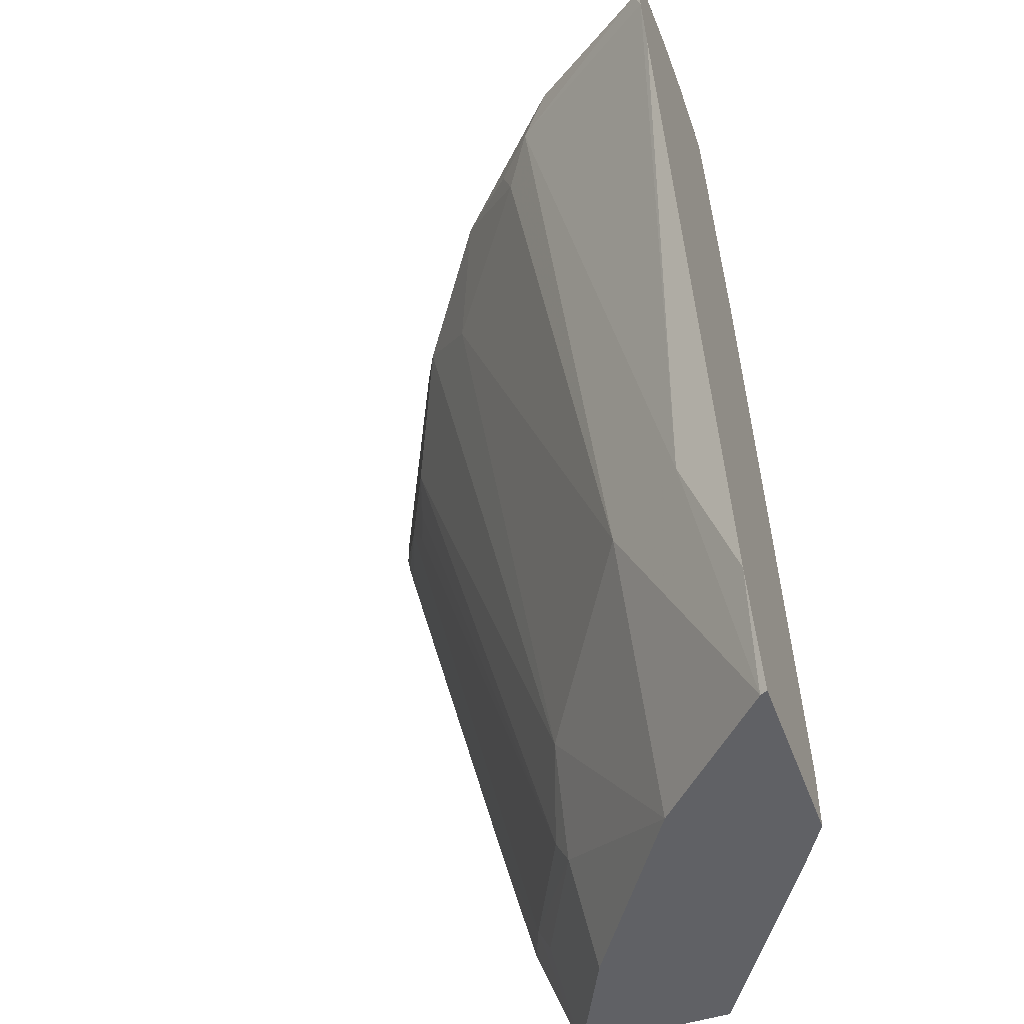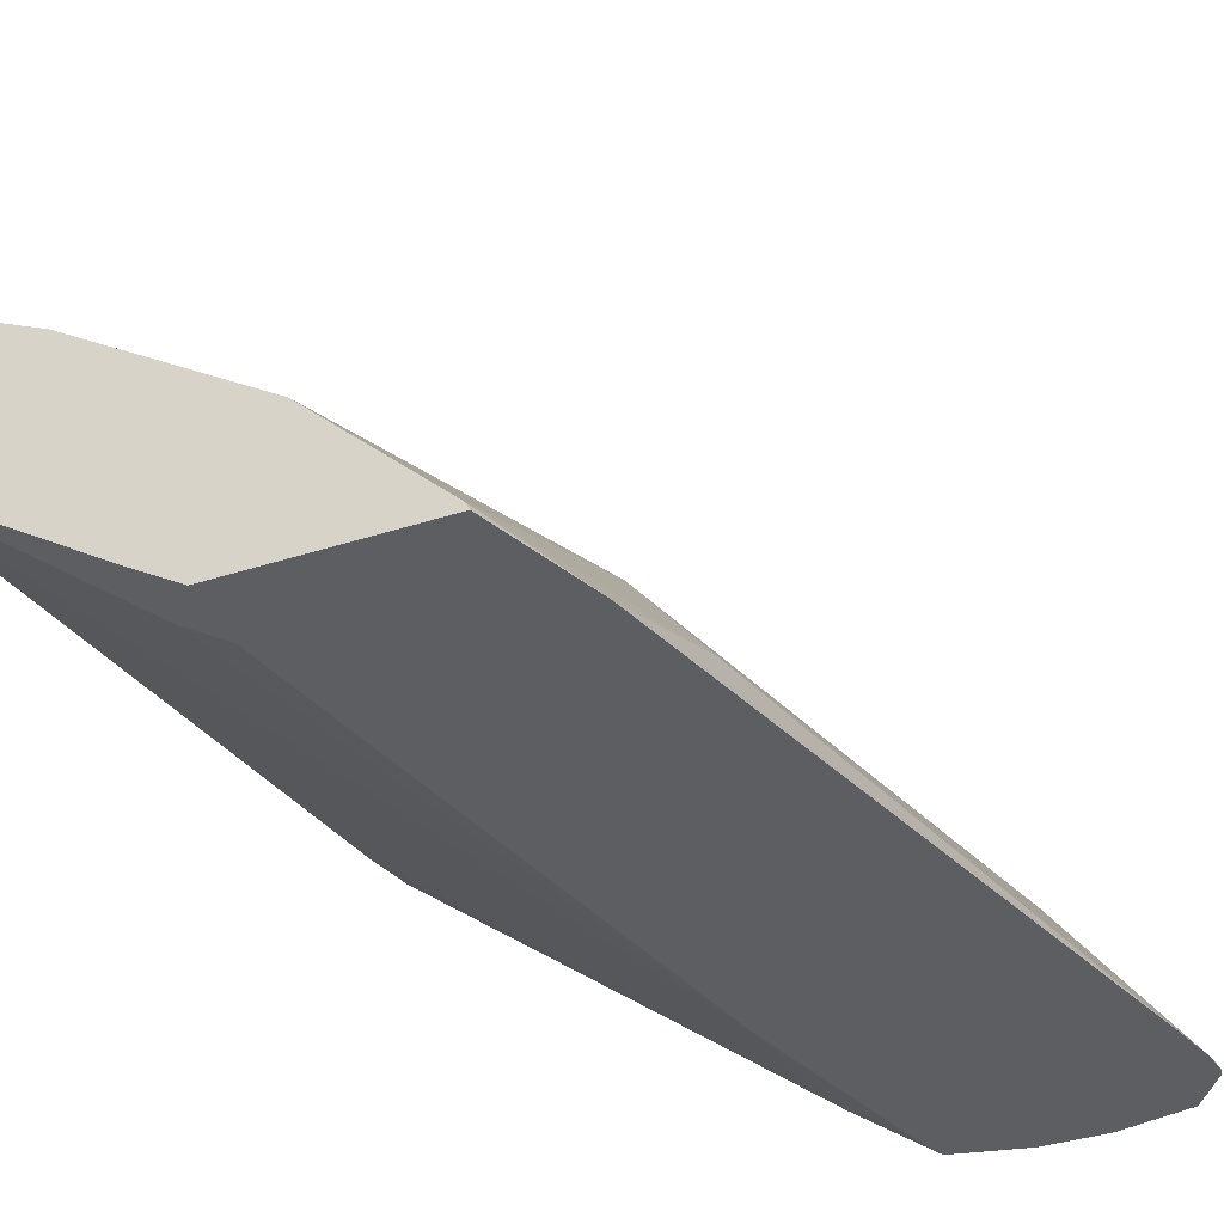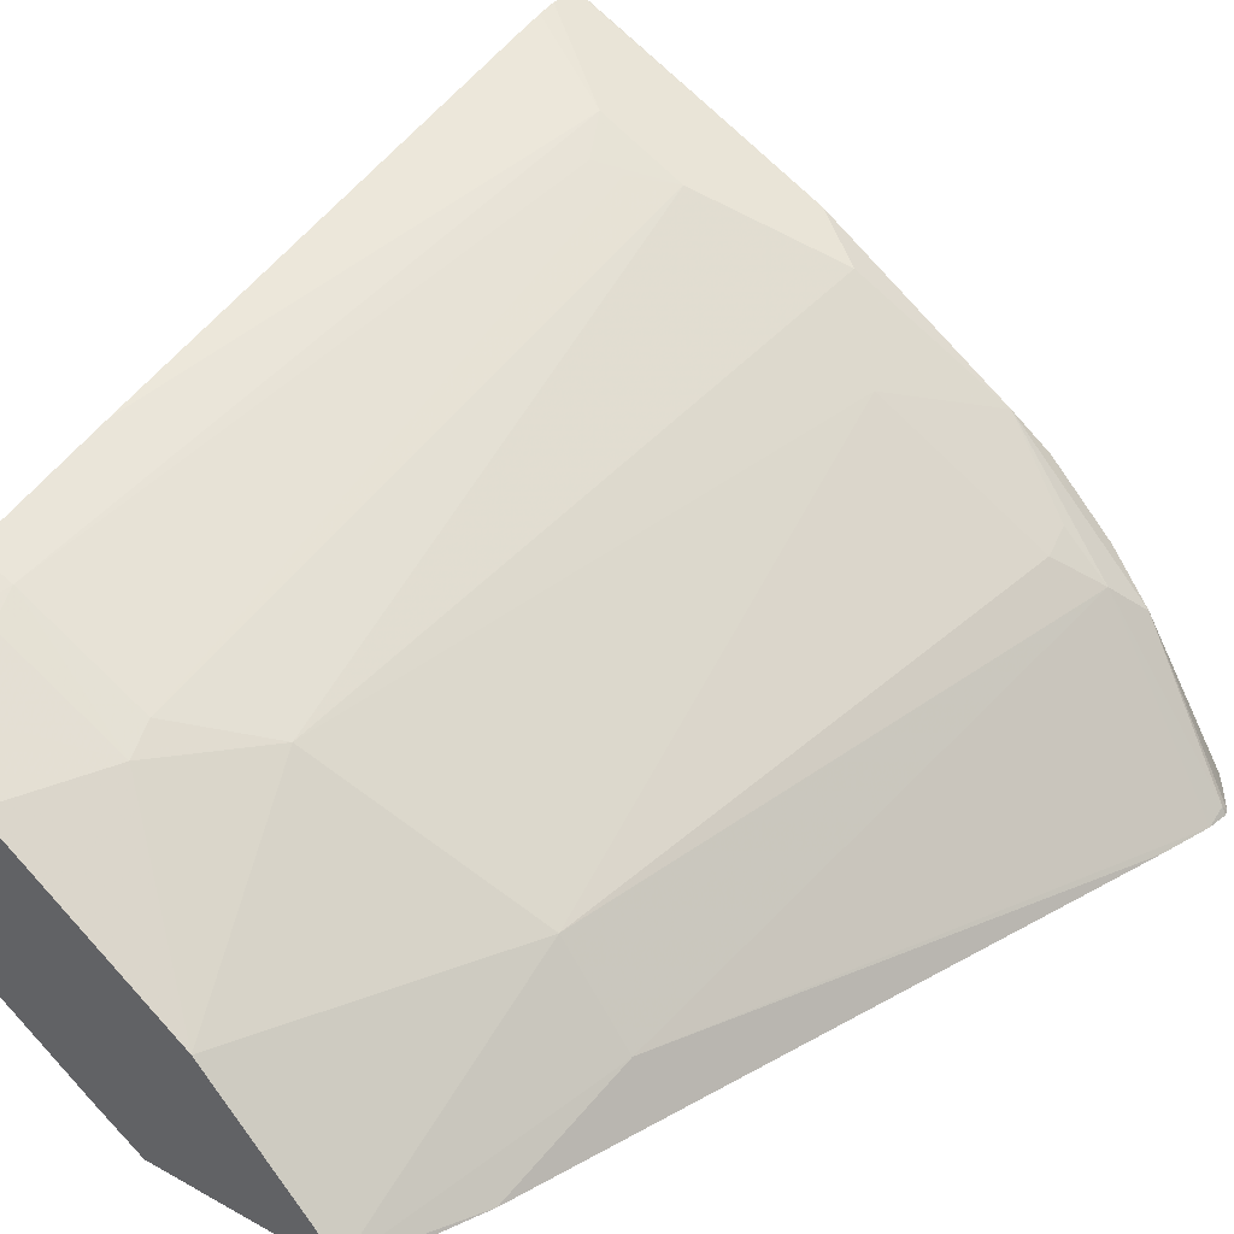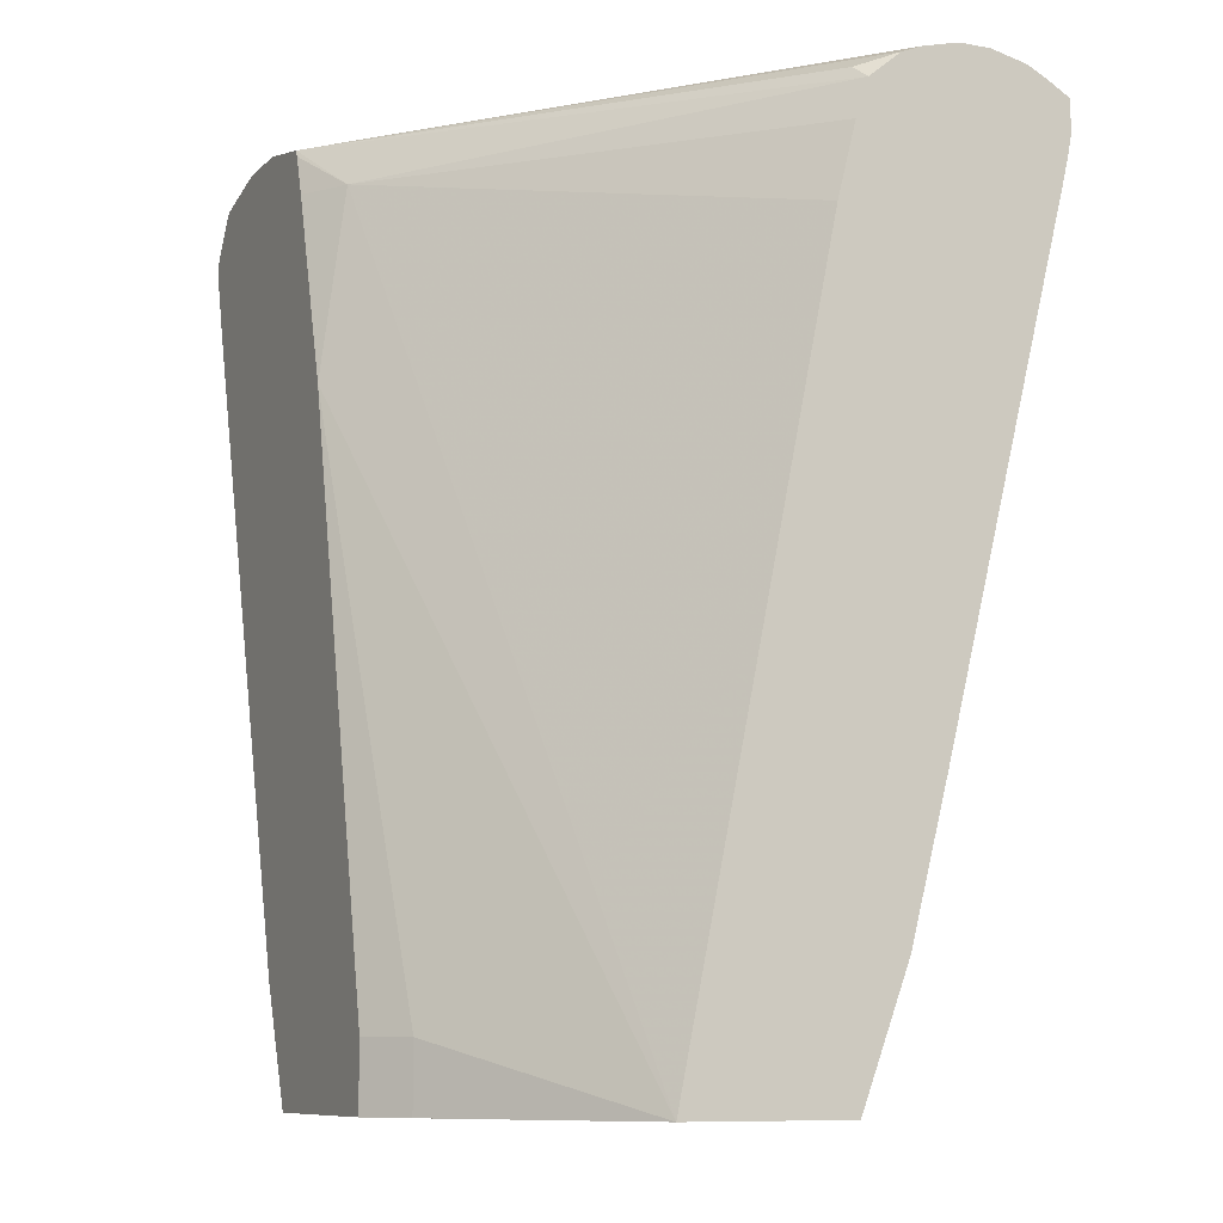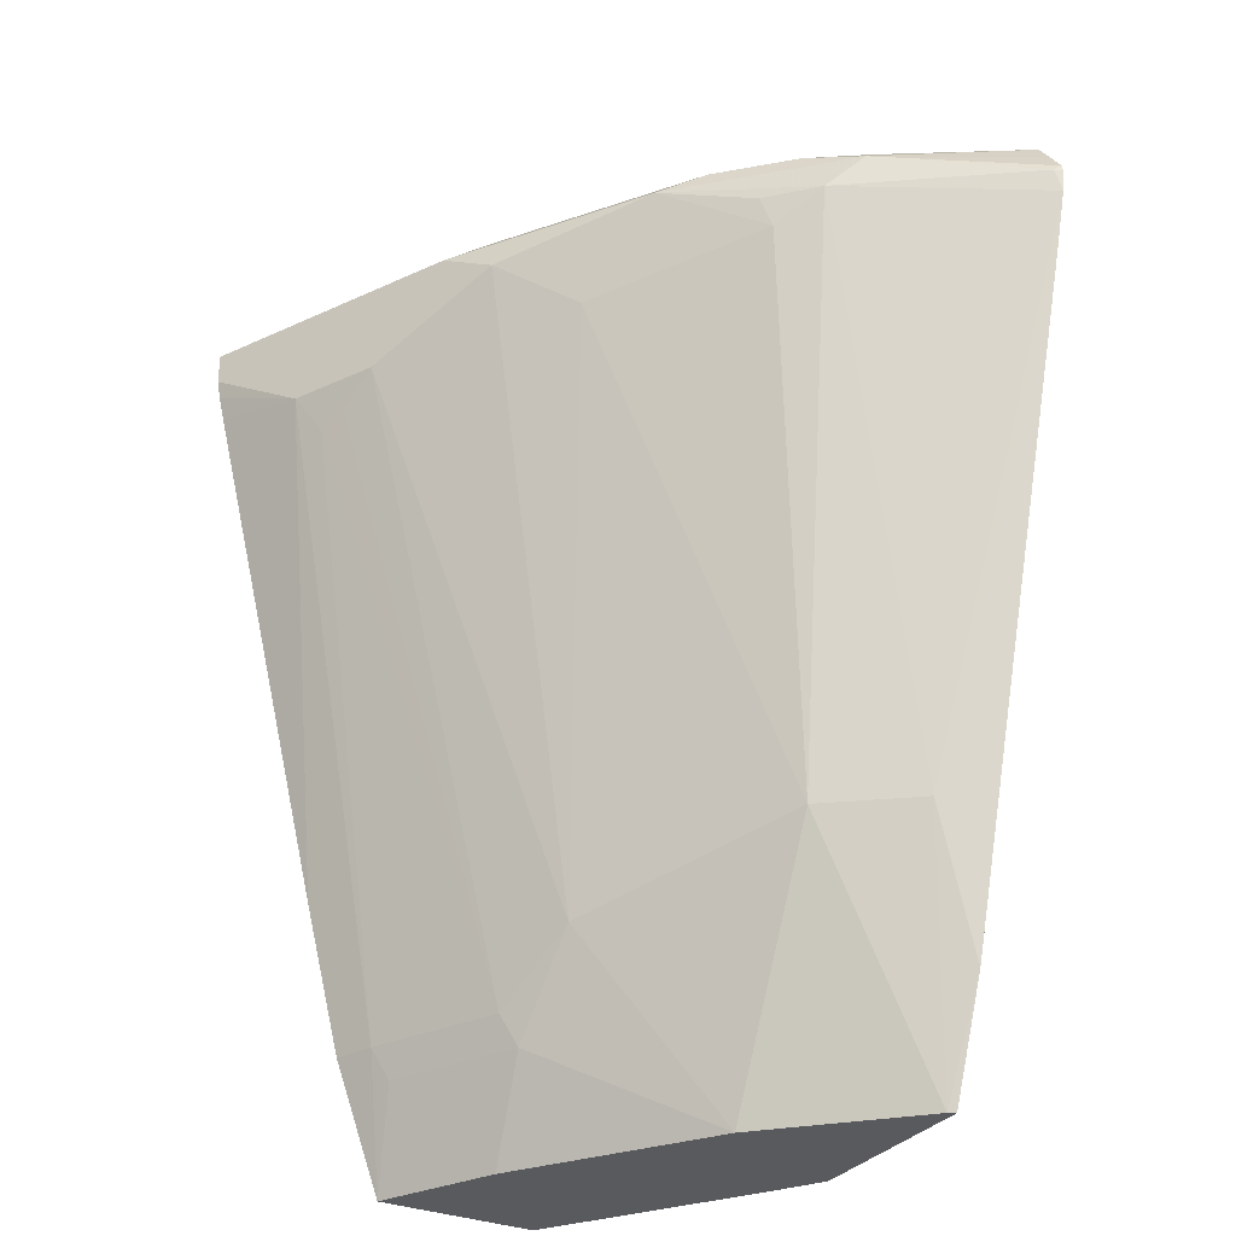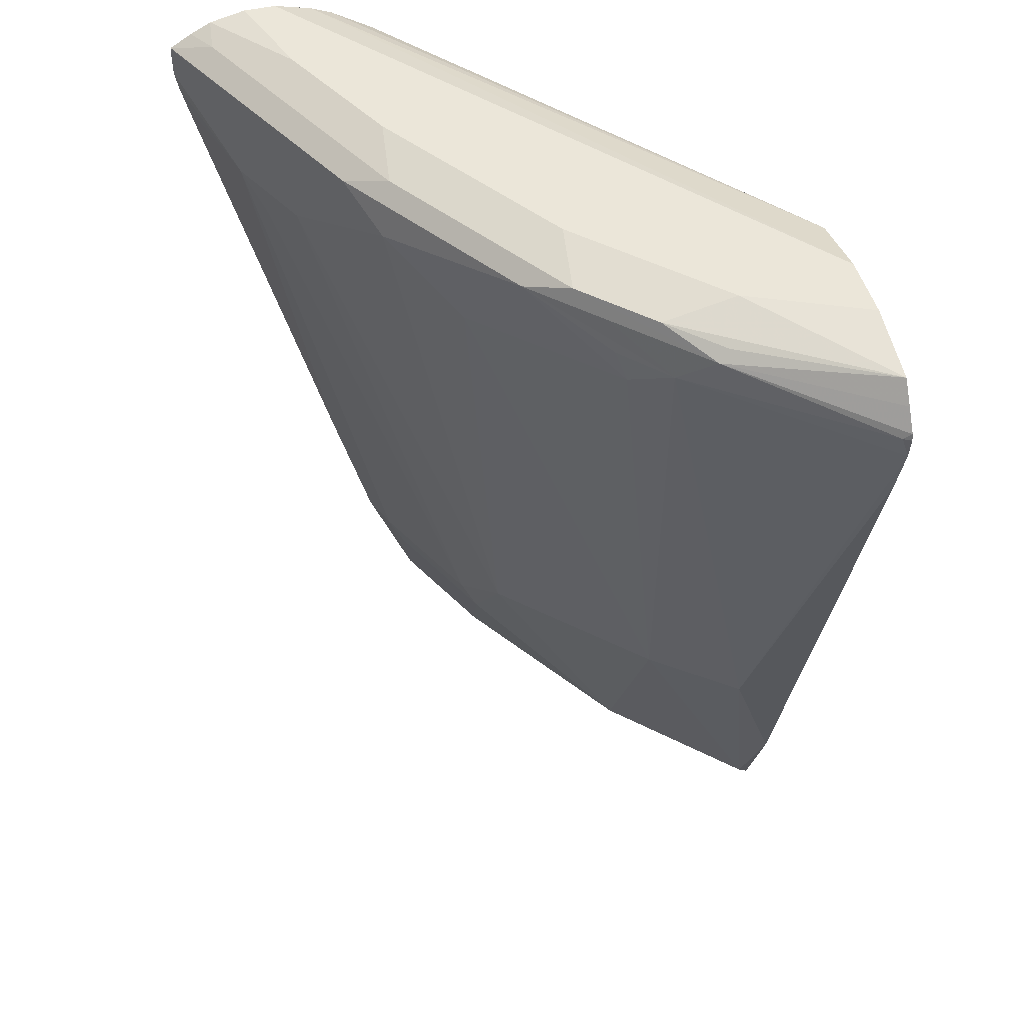
<metadata>
{"format":"obj","ext":"obj","renderer":"f3d","projection":"perspective","resolution":1024,"background":"white","views":[{"elev":-49.1,"azim":109.8,"up":"+Y"},{"elev":-38.0,"azim":22.4,"up":"+Z"},{"elev":34.8,"azim":36.3,"up":"+Z"},{"elev":-9.4,"azim":-115.3,"up":"+Y"},{"elev":-31.3,"azim":59.9,"up":"+Y"},{"elev":47.4,"azim":75.3,"up":"+Y"}]}
</metadata>
<code>
v 0.5923 0.6719 0.4037
v 0.5915 0.675 0.4037
v 0.5905 0.6719 0.4072
v 0.5909 0.6612 0.4037
v 0.5847 0.6848 0.4037
v 0.5421 0.6872 0.4734
v 0.5306 0.6719 0.4887
v 0.5001 0.3971 0.4276
v 0.5835 0.6348 0.4037
v 0.5775 0.6948 0.4037
v 0.5396 0.6923 0.4683
v 0.5192 0.6948 0.4925
v 0.4887 0.6948 0.523
v 0.5039 0.6872 0.5116
v 0.4734 0.6872 0.5421
v 0.509 0.6719 0.509
v 0.5116 0.6566 0.5039
v 0.4683 0.3971 0.4683
v 0.4683 0.336 0.4378
v 0.4683 0.275 0.4073
v 0.4919 0.3294 0.4037
v 0.5431 0.7025 0.4037
v 0.5192 0.7025 0.4581
v 0.3971 0.6948 0.5841
v 0.3818 0.6872 0.6032
v 0.4887 0.7025 0.4887
v 0.4581 0.7025 0.5192
v 0.4073 0.6719 0.5905
v 0.4378 0.6414 0.5599
v 0.3767 0.3665 0.5294
v 0.4072 0.275 0.4683
v 0.4378 0.275 0.4378
v 0.4701 0.275 0.4037
v 0.5126 0.7025 0.4037
v 0.3665 0.7025 0.5803
v 0.3054 0.7025 0.6108
v 0.2749 0.6948 0.6452
v 0.3207 0.6872 0.6337
v 0.2598 0.6867 0.6642
v 0.3869 0.6719 0.6007
v 0.3462 0.6414 0.621
v 0.3398 0.336 0.5421
v 0.3436 0.3207 0.5345
v 0.3156 0.275 0.5294
v 0.3785 0.275 0.4037
v 0.4857 0.6965 0.4037
v 0.2598 0.698 0.5932
v 0.2598 0.7025 0.6108
v 0.2598 0.7025 0.626
v 0.2598 0.6986 0.6433
v 0.2598 0.6936 0.6534
v 0.2598 0.6872 0.6641
v 0.2598 0.6719 0.6642
v 0.3054 0.6414 0.6414
v 0.3156 0.621 0.6312
v 0.3283 0.6261 0.6261
v 0.2787 0.336 0.5727
v 0.2825 0.3207 0.565
v 0.2598 0.275 0.5573
v 0.3564 0.275 0.4174
v 0.3785 0.3055 0.4037
v 0.4782 0.6948 0.4037
v 0.2598 0.694 0.5834
v 0.2598 0.6628 0.6625
v 0.2598 0.6507 0.6596
v 0.2598 0.4063 0.5985
v 0.2598 0.336 0.5802
v 0.2598 0.275 0.481
v 0.3564 0.3055 0.4174
v 0.4425 0.5803 0.4037
v 0.4766 0.6915 0.4037
v 0.4479 0.6719 0.4174
v 0.2598 0.6812 0.568
v 0.2673 0.6872 0.565
v 0.2598 0.6279 0.5531
v 0.4701 0.6719 0.4037
v 0.2598 0.6628 0.5619
f 39 51 50
f 39 47 63
f 39 50 49
f 39 49 48
f 39 48 47
f 39 63 73
f 39 65 64
f 39 77 75
f 39 75 68
f 39 68 59
f 39 59 67
f 39 67 66
f 39 66 65
f 39 52 51
f 39 73 77
f 38 52 39
f 25 39 40
f 37 52 38
f 24 38 25
f 25 38 39
f 39 53 40
f 25 40 28
f 28 40 41
f 28 41 30
f 28 30 29
f 37 50 51
f 30 42 43
f 30 41 42
f 31 43 44
f 34 46 47
f 34 47 48
f 36 49 50
f 36 50 37
f 37 51 52
f 30 43 31
f 40 53 41
f 54 64 65
f 41 54 55
f 60 68 69
f 61 69 70
f 62 71 72
f 62 72 73
f 62 73 74
f 62 74 63
f 63 74 73
f 68 75 72
f 68 72 70
f 68 70 69
f 70 72 76
f 71 76 72
f 72 77 73
f 72 75 77
f 24 37 38
f 57 59 58
f 41 53 54
f 57 67 59
f 54 57 55
f 41 55 56
f 41 56 42
f 42 57 43
f 42 56 55
f 42 55 57
f 43 58 59
f 43 59 44
f 43 57 58
f 45 60 69
f 45 69 61
f 46 62 47
f 47 62 63
f 53 64 54
f 54 65 66
f 54 66 57
f 57 66 67
f 24 36 37
f 39 64 53
f 22 26 23
f 3 7 4
f 4 7 8
f 4 8 9
f 5 10 6
f 6 11 12
f 6 12 13
f 6 13 14
f 6 14 7
f 6 10 11
f 7 14 15
f 7 15 16
f 7 16 17
f 7 17 18
f 7 18 8
f 8 18 19
f 3 6 7
f 2 6 3
f 2 5 6
f 1 5 2
f 24 35 36
f 1 2 3
f 1 3 4
f 1 4 9
f 1 9 21
f 1 33 45
f 1 45 61
f 8 19 20
f 1 61 70
f 1 76 71
f 1 71 62
f 1 62 46
f 1 46 34
f 1 34 22
f 1 22 10
f 1 10 5
f 1 70 76
f 8 20 21
f 1 21 33
f 22 49 36
f 18 29 30
f 19 32 20
f 20 32 31
f 20 31 44
f 22 27 26
f 20 59 68
f 18 32 19
f 20 68 60
f 20 45 33
f 20 33 21
f 22 34 48
f 22 48 49
f 22 36 35
f 22 35 27
f 20 60 45
f 18 31 32
f 20 44 59
f 17 29 18
f 10 22 23
f 10 23 12
f 18 30 31
f 10 12 11
f 12 23 26
f 12 26 13
f 13 24 25
f 13 25 15
f 8 21 9
f 13 26 27
f 13 27 35
f 13 35 24
f 15 25 28
f 15 28 29
f 15 29 17
f 15 17 16
f 13 15 14

</code>
